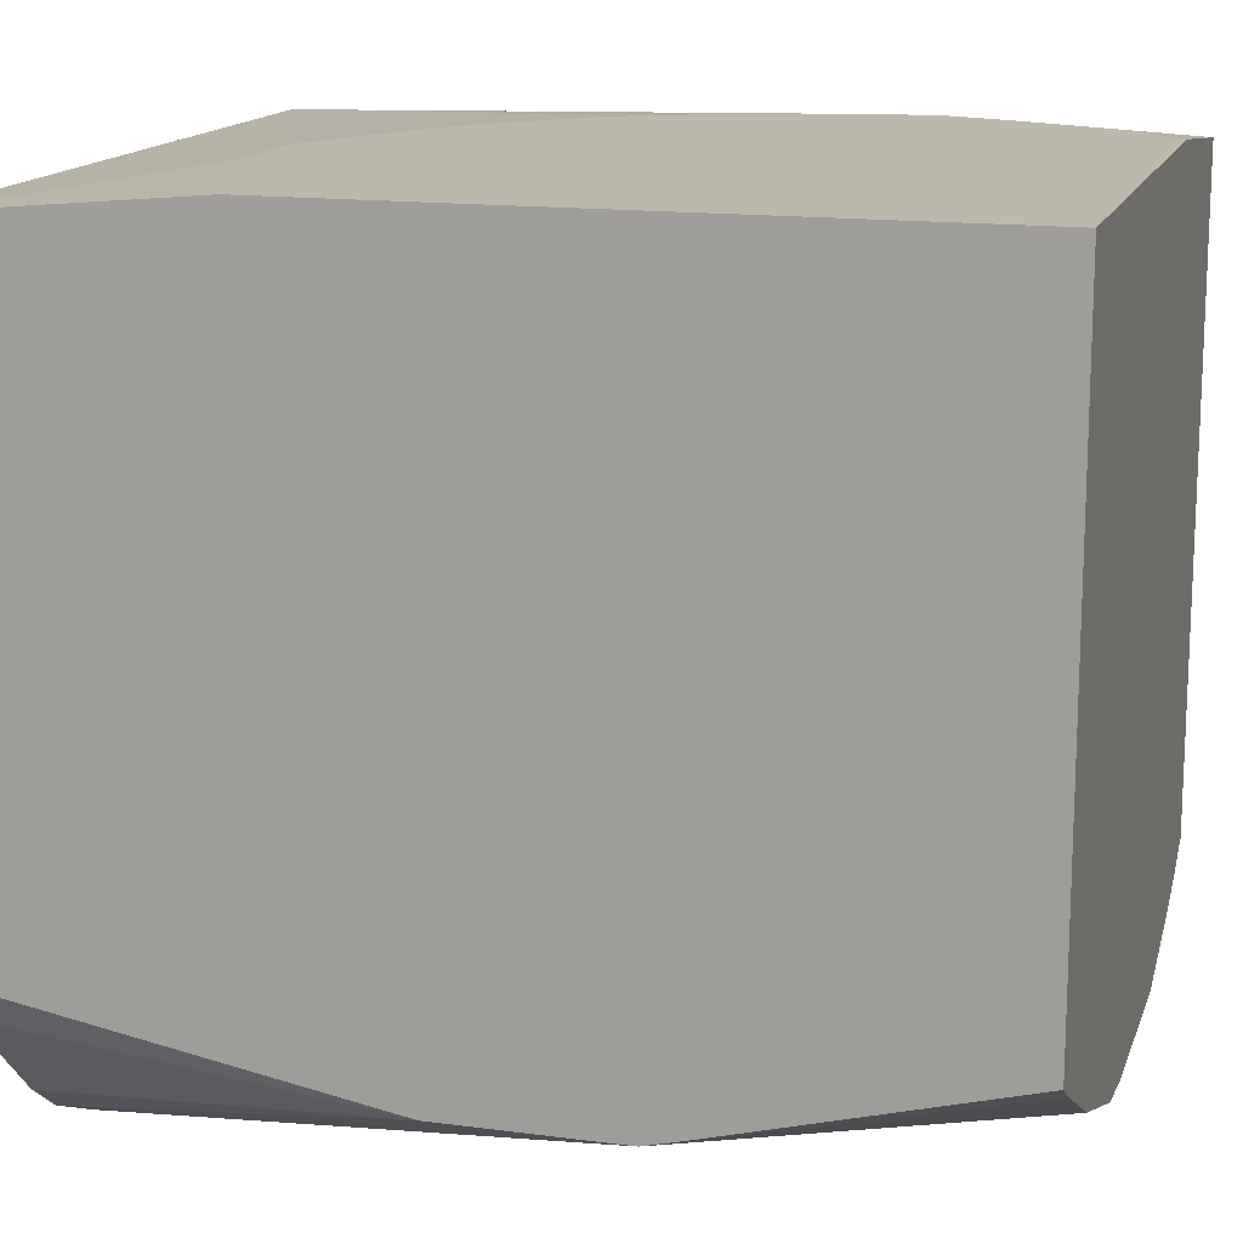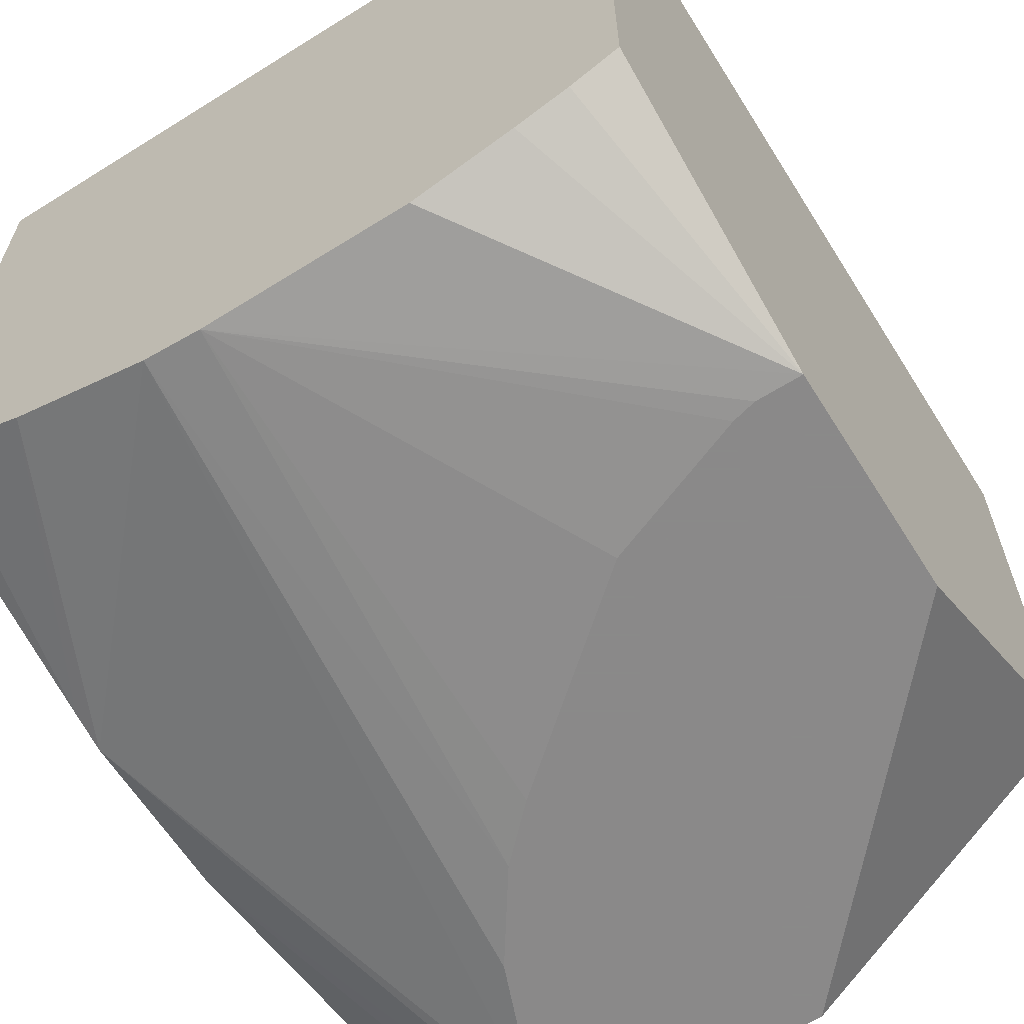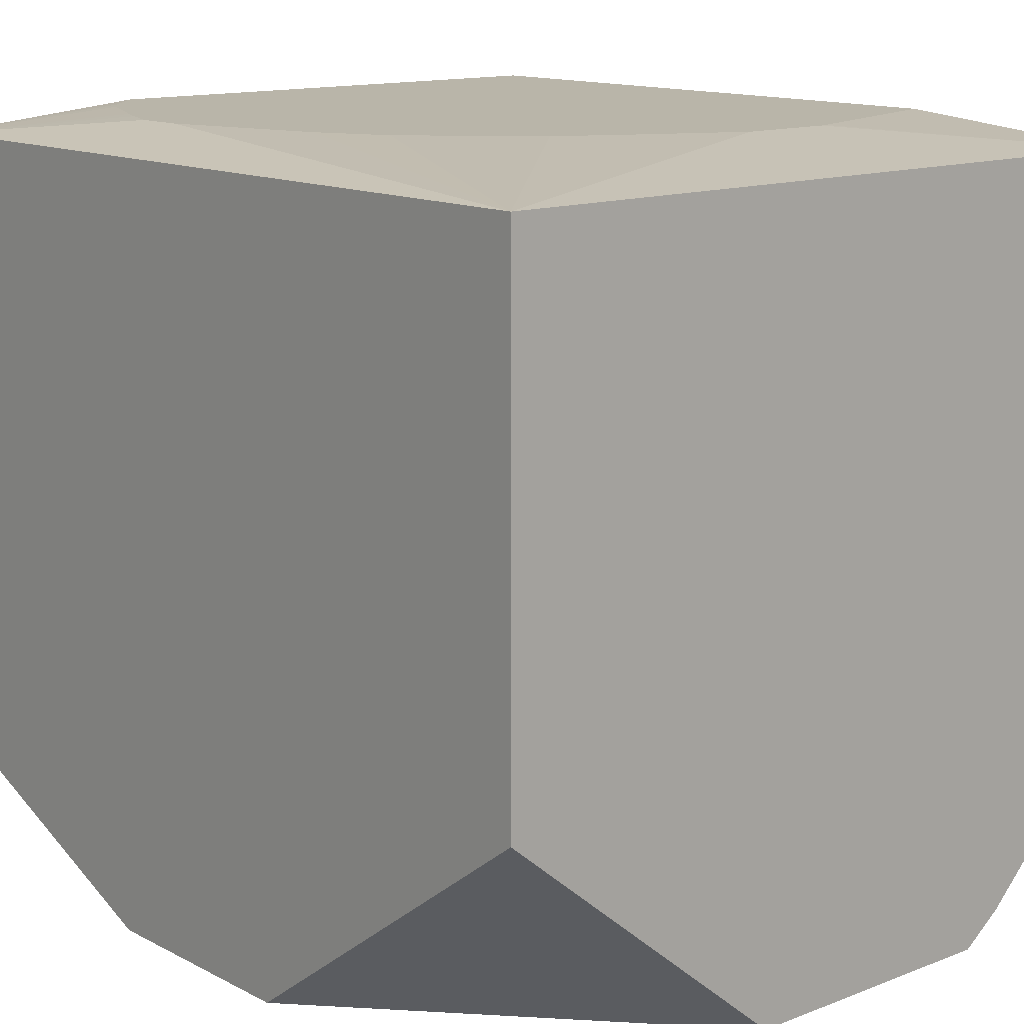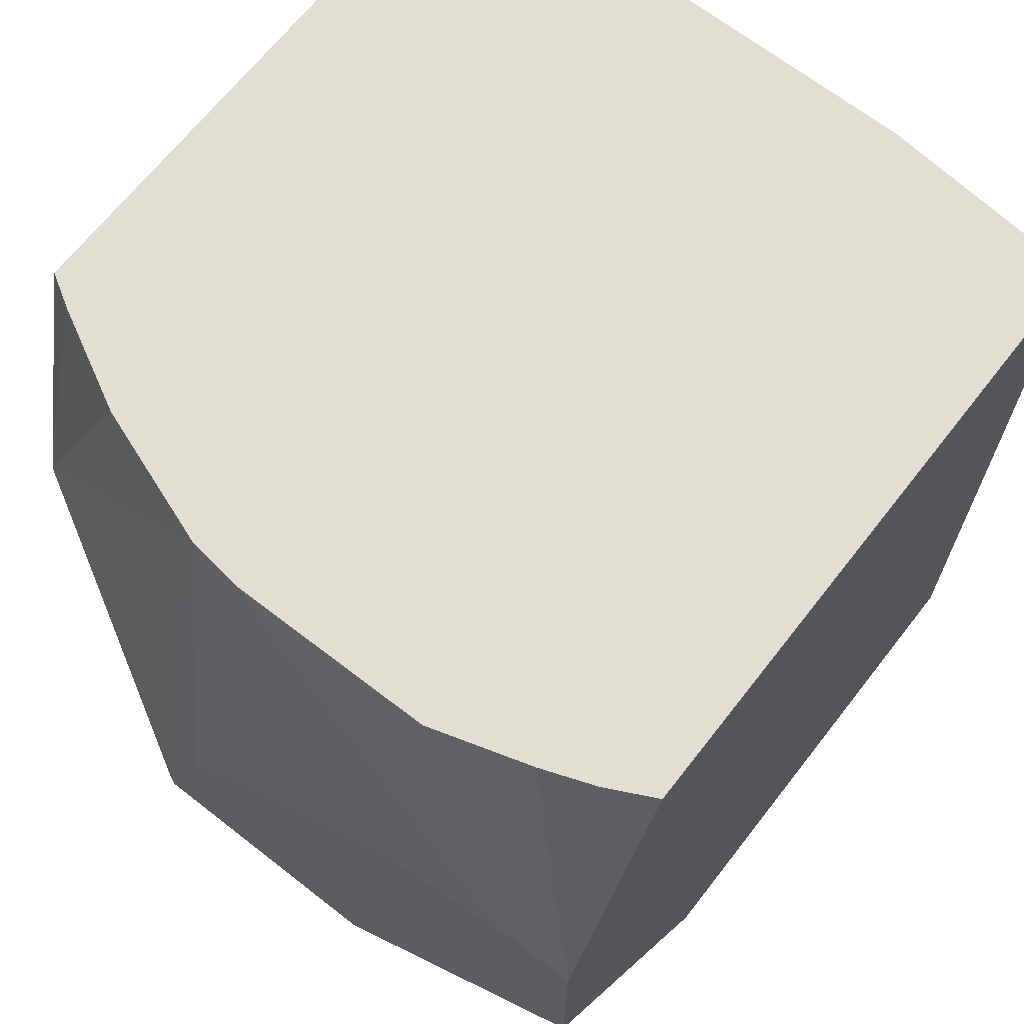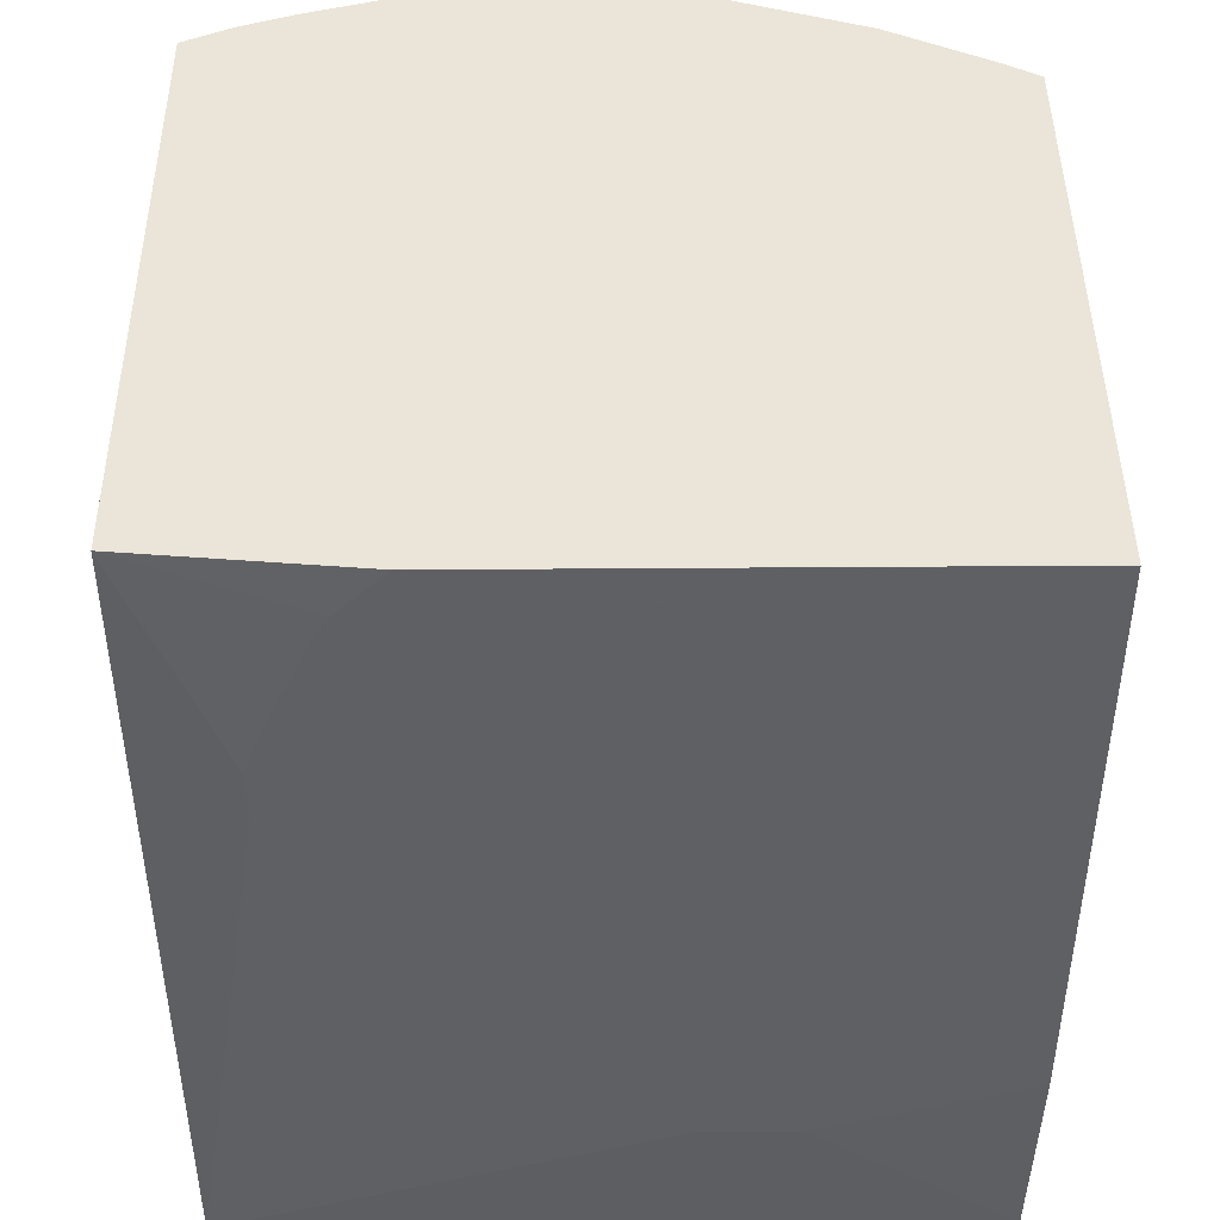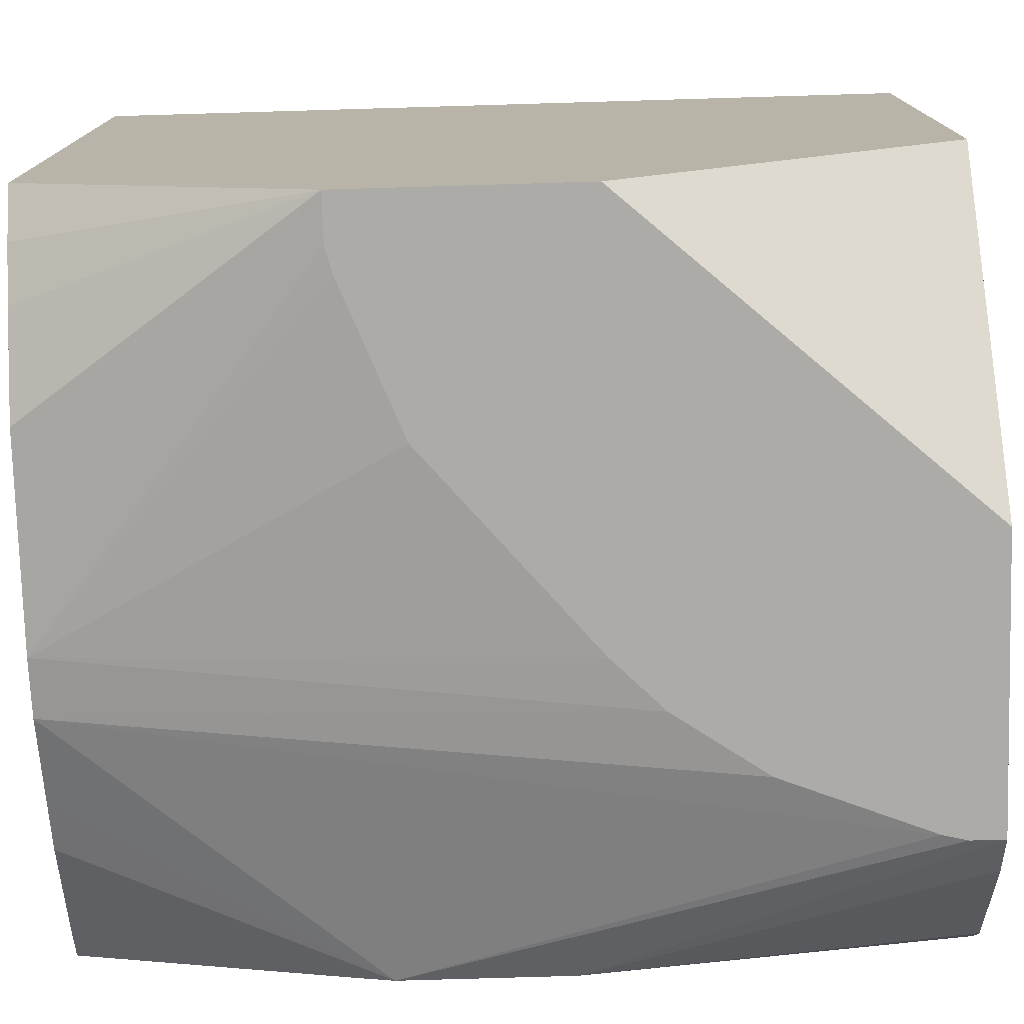
<metadata>
{"format":"obj","ext":"obj","renderer":"f3d","projection":"perspective","resolution":1024,"background":"white","views":[{"elev":14.9,"azim":-74.1,"up":"+Y"},{"elev":-63.3,"azim":32.2,"up":"+Y"},{"elev":13.4,"azim":139.0,"up":"+Y"},{"elev":67.4,"azim":38.0,"up":"+Z"},{"elev":44.6,"azim":179.5,"up":"+Z"},{"elev":-76.4,"azim":91.7,"up":"+Y"}]}
</metadata>
<code>
v -0.1623 0.2128 0.479
v -0.197 0.2128 0.479
v -0.125 0.2128 0.4976
v -0.000865 0.2049 0.4151
v -0.1998 0.2128 0.4796
v -0.2732 0.2049 0.4151
v -0.101 0.2128 0.5109
v -0.000865 0.01768 0.4151
v -0.08238 0.2128 0.5295
v -0.06374 0.2128 0.5481
v -0.05132 0.2128 0.5729
v -0.03434 0.2128 0.6304
v -0.000865 0.2049 0.7273
v -0.2732 0.2128 0.5029
v -0.2732 -0.01251 0.4151
v -0.1118 -0.07331 0.4151
v -0.000865 -0.07331 0.5403
v -0.03434 0.2128 0.6491
v -0.03984 0.2128 0.6642
v -0.04365 0.2128 0.6731
v -0.05697 0.2128 0.7024
v -0.06228 0.2128 0.7104
v -0.06814 0.2128 0.7162
v -0.07942 0.2128 0.7273
v -0.000865 -0.02875 0.7273
v -0.2732 0.2128 0.7273
v -0.2675 -0.02385 0.4151
v -0.2732 -0.03724 0.5526
v -0.2148 -0.07331 0.4151
v -0.000865 -0.07331 0.6246
v -0.01864 -0.03763 0.7273
v -0.2732 -0.007777 0.7273
v -0.267 -0.02483 0.4151
v -0.2484 -0.04346 0.4151
v -0.2298 -0.06208 0.4151
v -0.2732 -0.03724 0.6147
v -0.2148 -0.07331 0.4273
v -0.03802 -0.0448 0.7273
v -0.07454 -0.05586 0.7273
v -0.1312 -0.05617 0.7273
v -0.1502 -0.05625 0.7273
v -0.01747 -0.07331 0.6246
v -0.2608 -0.0152 0.7273
v -0.2732 -0.03371 0.6289
v -0.1715 -0.05348 0.7273
v -0.2049 -0.04155 0.7273
v -0.2235 -0.03486 0.7273
v -0.2126 -0.07331 0.4362
v -0.07976 -0.07331 0.6013
v -0.02632 -0.07331 0.6224
v -0.1688 -0.07331 0.5228
v -0.1502 -0.07331 0.5414
v -0.1915 -0.07331 0.4896
f 16 30 42
f 16 42 50
f 16 50 49
f 16 51 53
f 16 52 51
f 16 48 37
f 16 17 30
f 16 53 48
f 16 49 52
f 15 27 28
f 13 43 47
f 13 38 31
f 13 39 38
f 13 40 39
f 13 41 40
f 13 45 41
f 13 46 45
f 13 47 46
f 13 32 43
f 13 26 32
f 16 37 29
f 13 24 26
f 13 31 25
f 25 31 30
f 41 45 51
f 28 33 34
f 13 23 24
f 45 53 51
f 45 48 53
f 43 44 47
f 41 52 49
f 41 51 52
f 41 50 42
f 41 49 50
f 36 48 45
f 36 37 48
f 36 47 44
f 36 46 47
f 36 45 46
f 32 44 43
f 30 41 42
f 30 40 41
f 30 39 40
f 30 38 39
f 30 31 38
f 28 37 36
f 28 29 37
f 28 35 29
f 28 34 35
f 27 33 28
f 13 22 23
f 4 27 15
f 13 20 21
f 4 8 16
f 3 7 4
f 2 6 5
f 1 6 2
f 1 4 6
f 1 3 4
f 1 7 3
f 1 9 7
f 1 10 9
f 1 11 10
f 4 16 29
f 1 12 11
f 1 19 18
f 1 20 19
f 1 21 20
f 1 22 21
f 13 21 22
f 1 24 23
f 1 26 24
f 1 14 26
f 1 5 14
f 1 2 5
f 1 18 12
f 4 29 35
f 1 23 22
f 4 34 33
f 4 35 34
f 13 19 20
f 13 18 19
f 6 26 14
f 6 32 26
f 6 44 32
f 6 36 44
f 6 28 36
f 6 15 28
f 5 6 14
f 4 17 8
f 8 17 16
f 4 25 30
f 4 30 17
f 4 15 6
f 4 9 10
f 4 10 11
f 4 7 9
f 4 12 18
f 4 18 13
f 4 13 25
f 4 11 12
f 4 33 27

</code>
